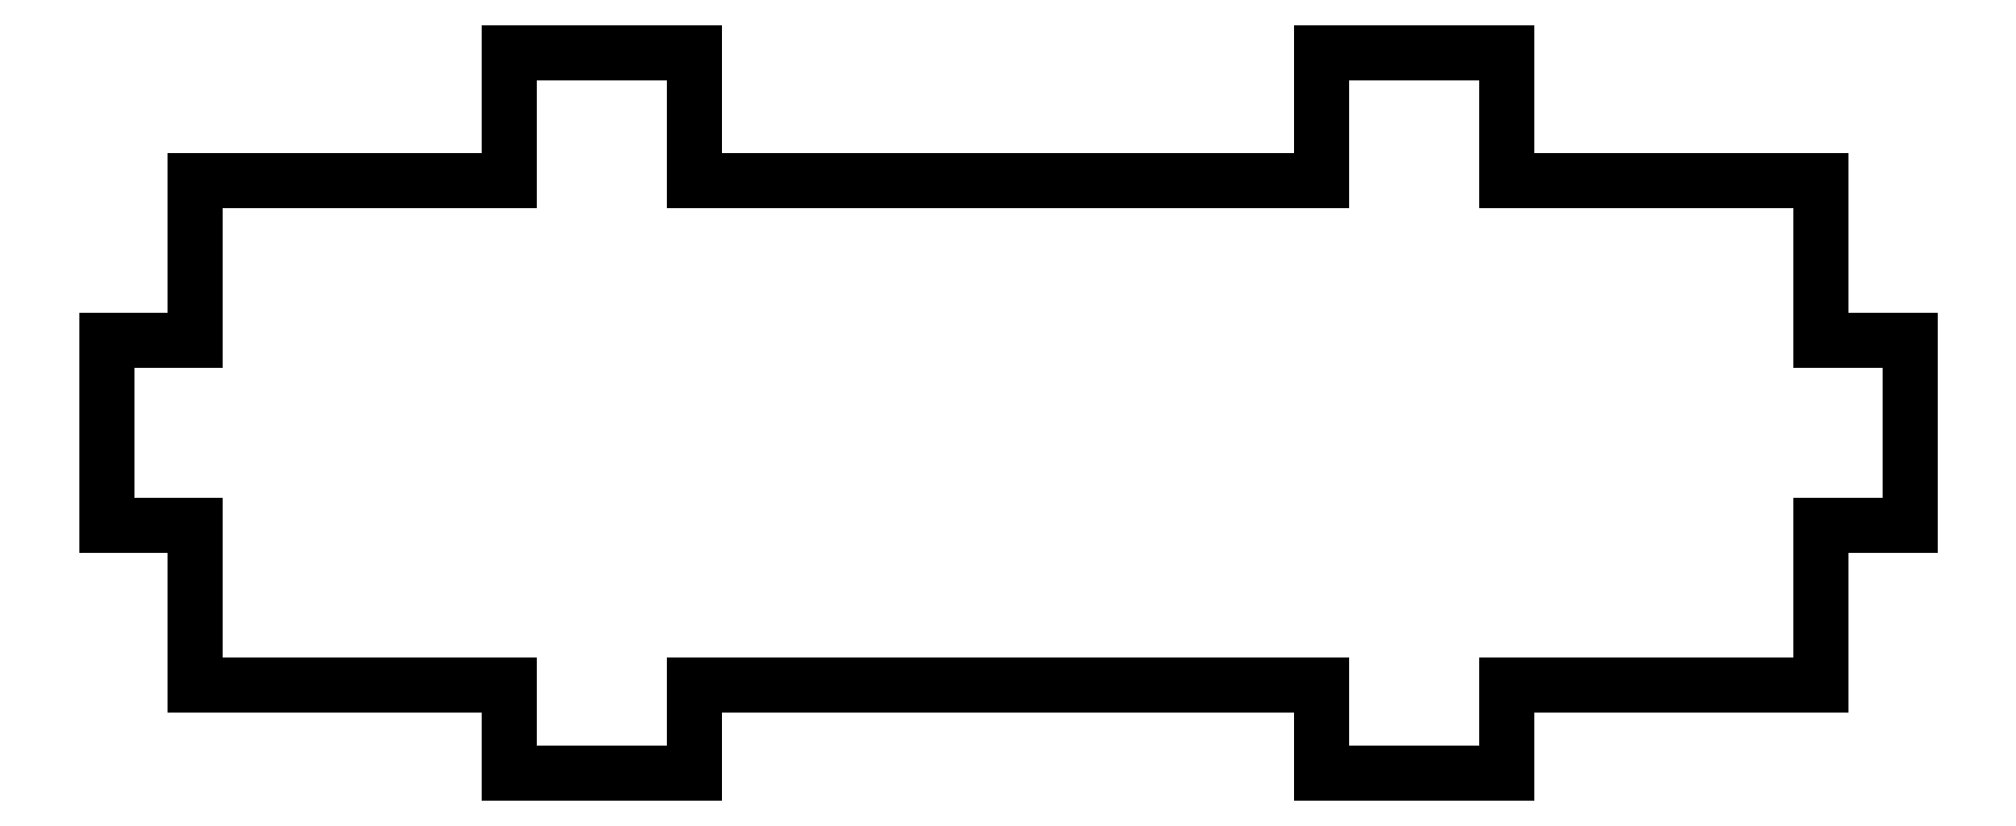
<metadata>
{"format":"dxf","ext":"dxf","renderer":"ezdxf+matplotlib","layout":"modelspace","background":"white","min_lineweight":24,"dpi":150}
</metadata>
<code>
0
SECTION
2
ENTITIES
0
LINE
8
0
10
-34.05
11
-34.05
20
-154.5
21
-147.5
0
LINE
8
0
10
-34.05
11
-30.7
20
-147.5
21
-147.5
0
LINE
8
0
10
-30.7
11
-30.7
20
-147.5
21
-141.4
0
LINE
8
0
10
-30.7
11
-18.85
20
-141.4
21
-141.4
0
LINE
8
0
10
-18.85
11
-18.85
20
-141.4
21
-136.6
0
LINE
8
0
10
-18.85
11
-11.85
20
-136.6
21
-136.6
0
LINE
8
0
10
-11.85
11
-11.85
20
-136.6
21
-141.4
0
LINE
8
0
10
-11.85
11
11.85
20
-141.4
21
-141.4
0
LINE
8
0
10
11.85
11
11.85
20
-141.4
21
-136.6
0
LINE
8
0
10
11.85
11
18.85
20
-136.6
21
-136.6
0
LINE
8
0
10
18.85
11
18.85
20
-136.6
21
-141.4
0
LINE
8
0
10
18.85
11
30.7
20
-141.4
21
-141.4
0
LINE
8
0
10
30.7
11
30.7
20
-141.4
21
-147.5
0
LINE
8
0
10
30.7
11
34.05
20
-147.5
21
-147.5
0
LINE
8
0
10
34.05
11
34.05
20
-147.5
21
-154.5
0
LINE
8
0
10
34.05
11
30.7
20
-154.5
21
-154.5
0
LINE
8
0
10
30.7
11
30.7
20
-154.5
21
-160.5
0
LINE
8
0
10
30.7
11
18.85
20
-160.5
21
-160.5
0
LINE
8
0
10
18.85
11
18.85
20
-160.5
21
-163.8
0
LINE
8
0
10
18.85
11
11.85
20
-163.8
21
-163.8
0
LINE
8
0
10
11.85
11
11.85
20
-163.8
21
-160.5
0
LINE
8
0
10
11.85
11
-11.85
20
-160.5
21
-160.5
0
LINE
8
0
10
-11.85
11
-11.85
20
-160.5
21
-163.8
0
LINE
8
0
10
-11.85
11
-18.85
20
-163.8
21
-163.8
0
LINE
8
0
10
-18.85
11
-18.85
20
-163.8
21
-160.5
0
LINE
8
0
10
-18.85
11
-30.7
20
-160.5
21
-160.5
0
LINE
8
0
10
-30.7
11
-30.7
20
-160.5
21
-154.5
0
LINE
8
0
10
-30.7
11
-34.05
20
-154.5
21
-154.5
0
ENDSEC
0
EOF

</code>
